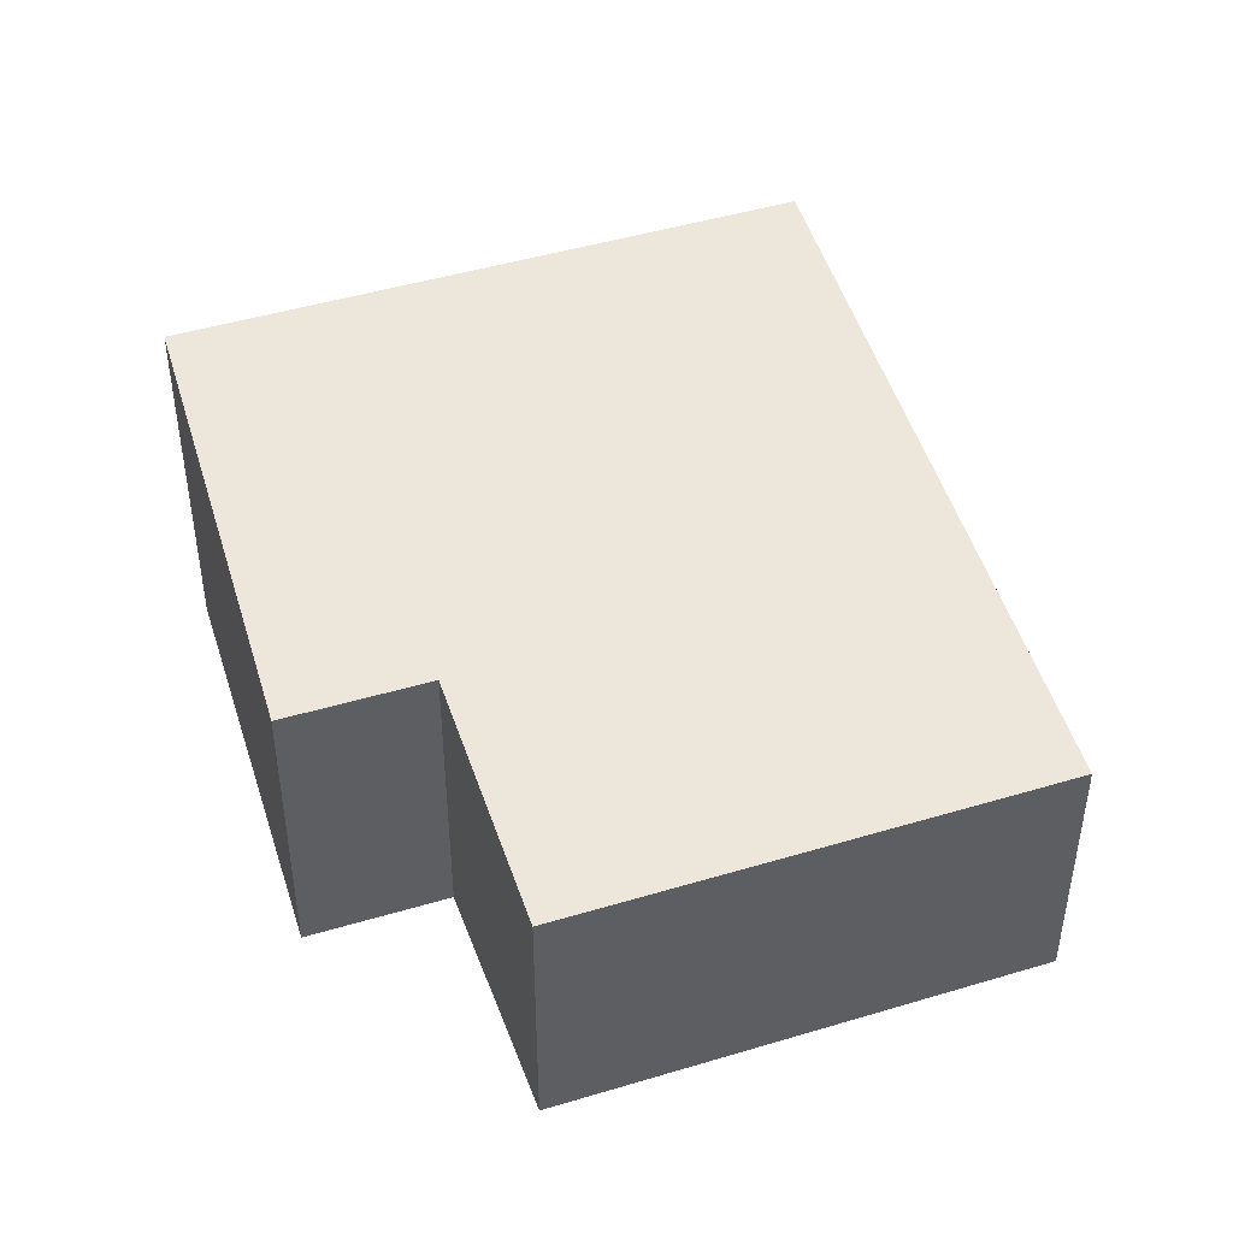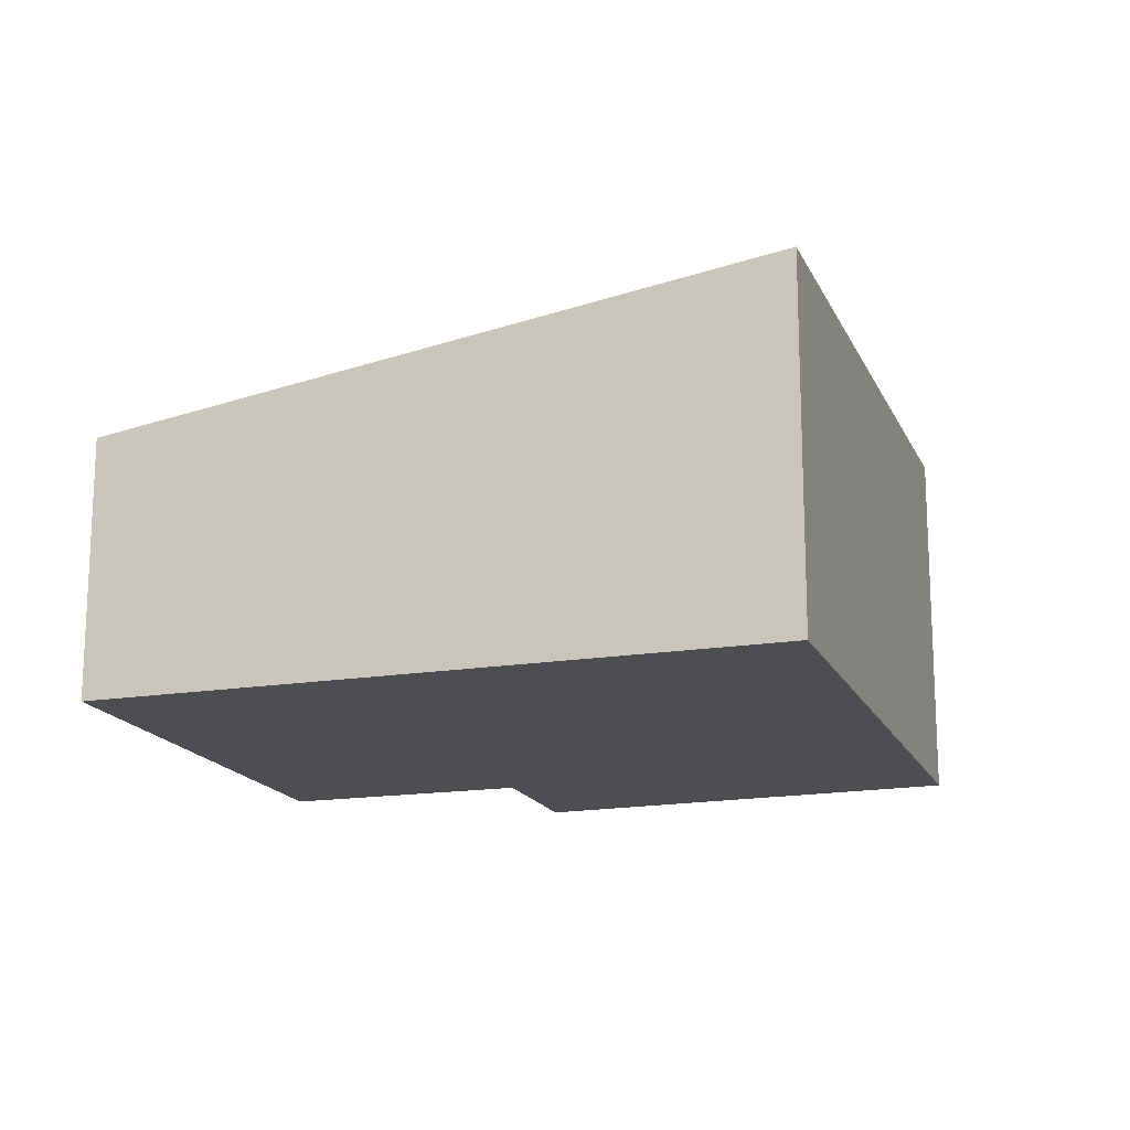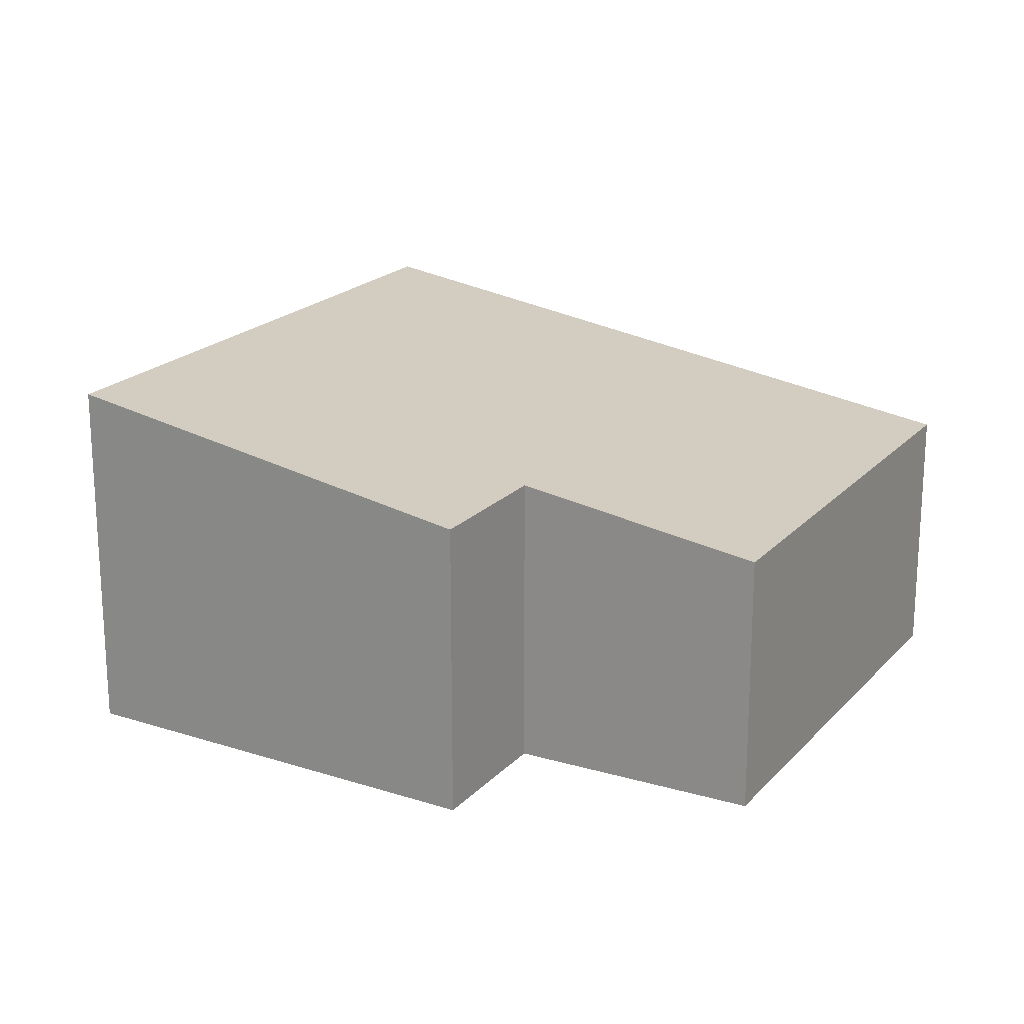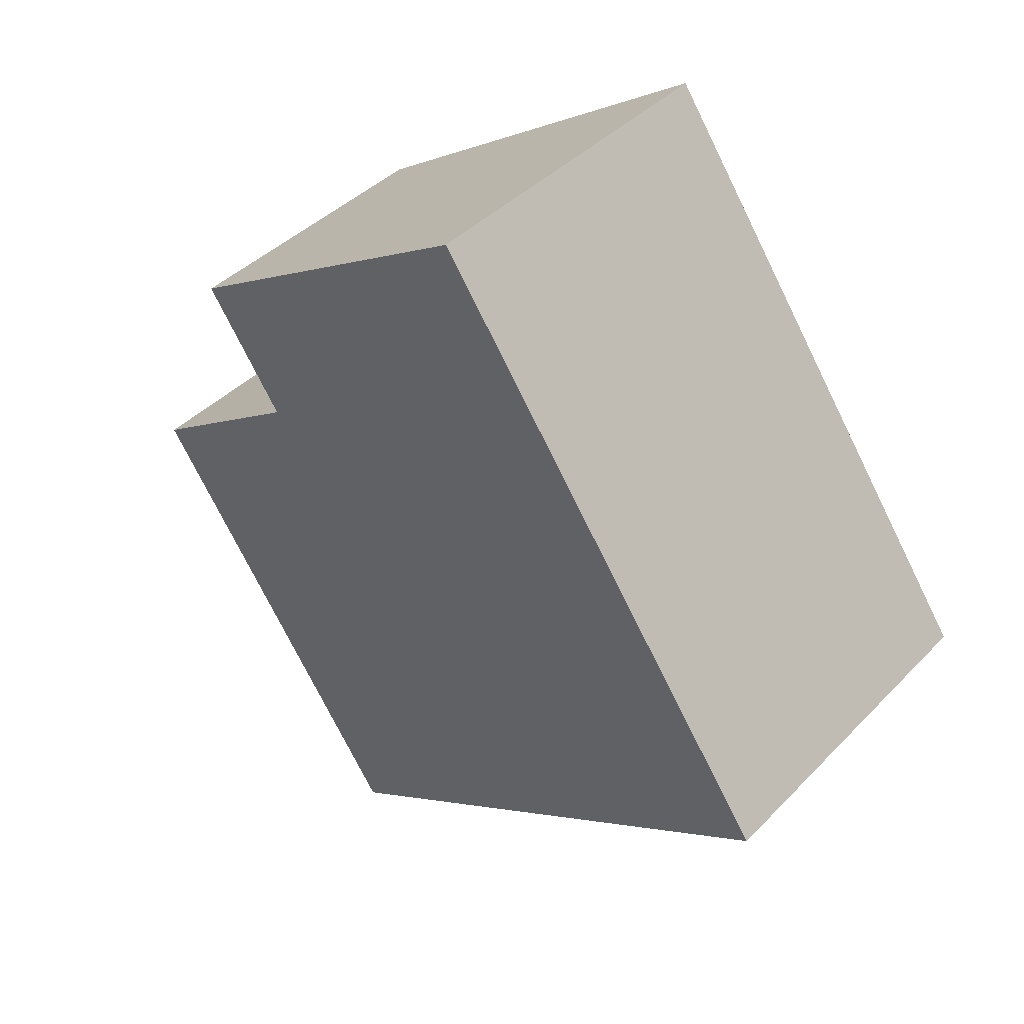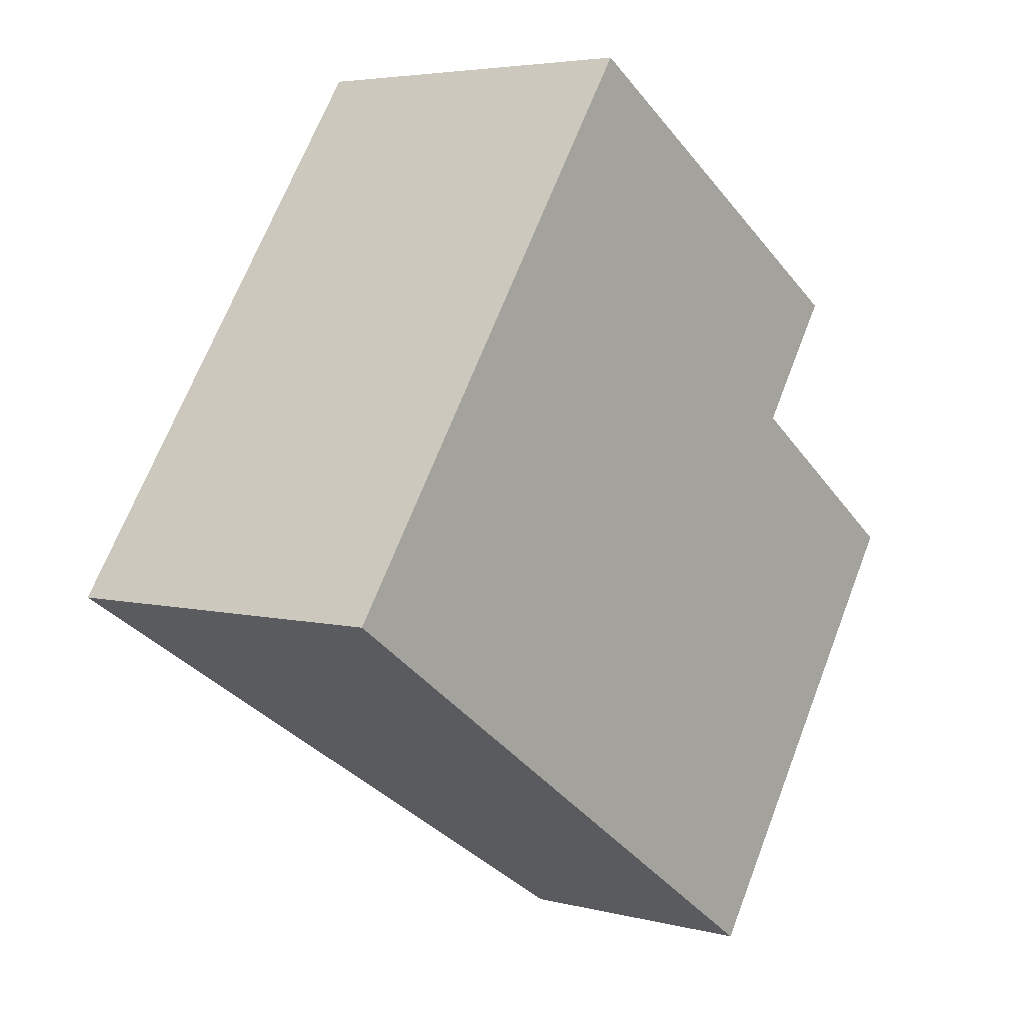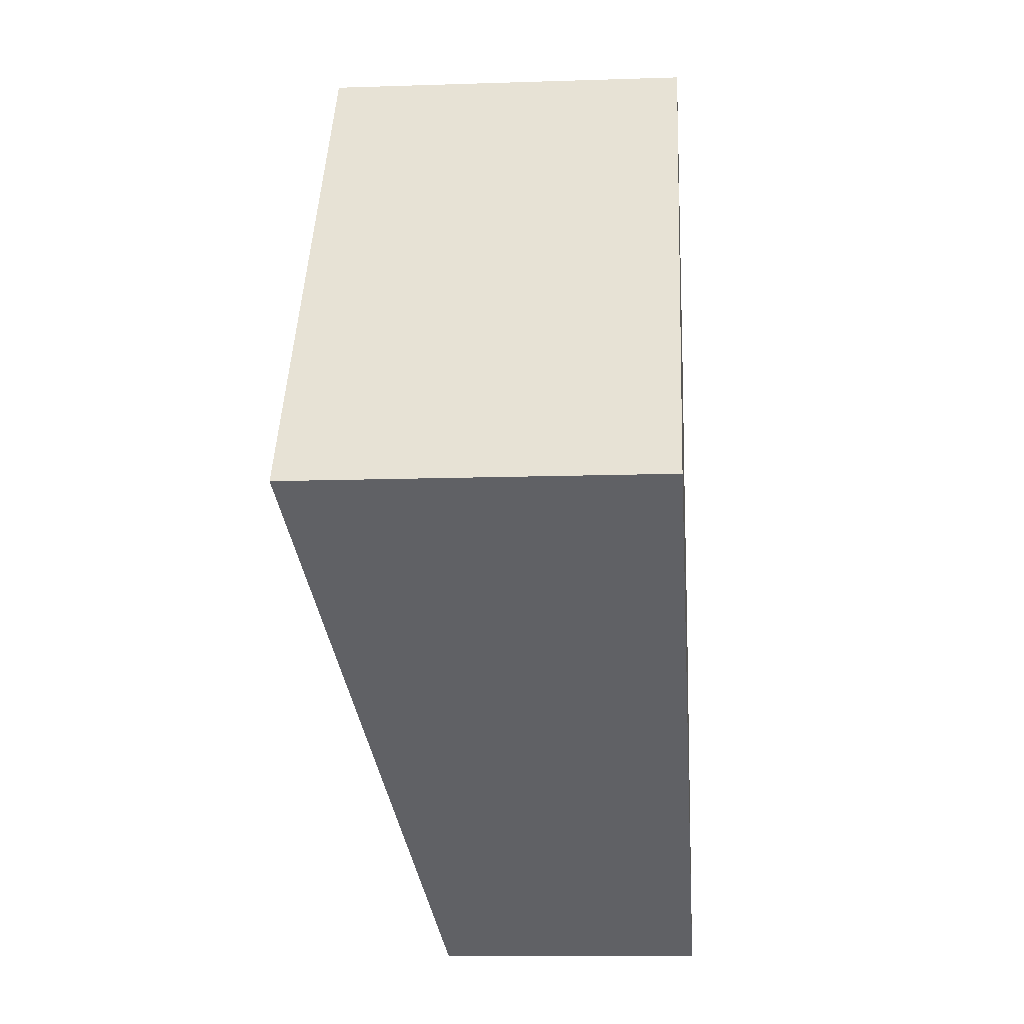
<metadata>
{"format":"obj","ext":"obj","renderer":"f3d","projection":"perspective","resolution":1024,"background":"white","views":[{"elev":45.9,"azim":105.2,"up":"+Y"},{"elev":-16.9,"azim":-127.4,"up":"+Y"},{"elev":20.0,"azim":63.3,"up":"+Y"},{"elev":39.5,"azim":-141.6,"up":"+Z"},{"elev":4.5,"azim":-50.5,"up":"+Z"},{"elev":-12.9,"azim":-85.6,"up":"+Z"}]}
</metadata>
<code>
v  0 3.283 2.01e-16
v  7.702 2.36 0.182
v  5.184 2.36 -3.519
v  5.85 2.692 1.476
v  3.219 3.281 4.717
v  6.589 2.693 2.57
v  6.589 -1.574e-16 2.57
v  5.85 -9.038e-17 1.476
v  7.702 -1.114e-17 0.182
v  5.184 2.155e-16 -3.519
v  3.219 -2.888e-16 4.717
v  0 0 0
g defaultobject
f 1 2 3
f 2 1 4
f 4 1 5
f 4 5 6
f 7 4 6
f 4 7 8
f 9 3 2
f 3 9 10
f 8 2 4
f 2 8 9
f 11 6 5
f 6 11 7
f 3 12 1
f 12 3 10
f 12 5 1
f 5 12 11
f 9 12 10
f 12 9 8
f 12 8 7
f 12 7 11

</code>
